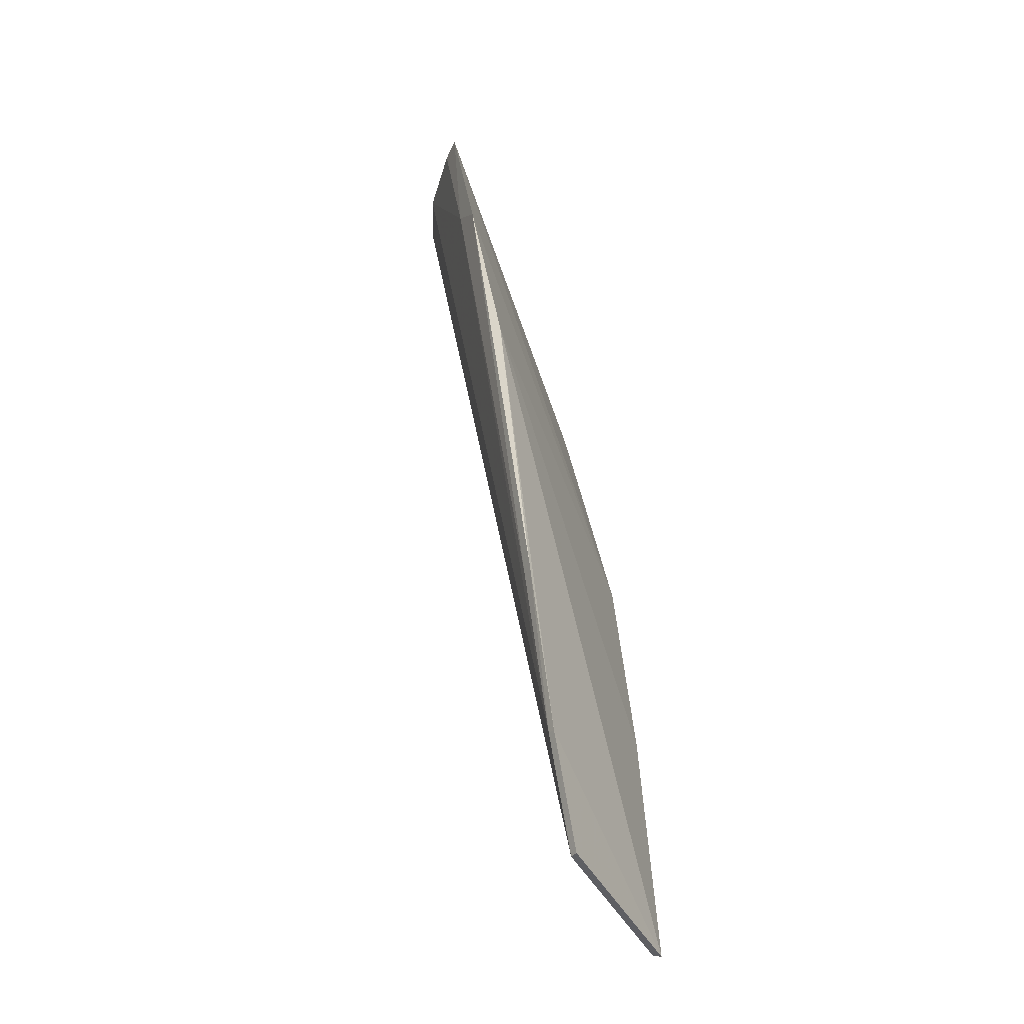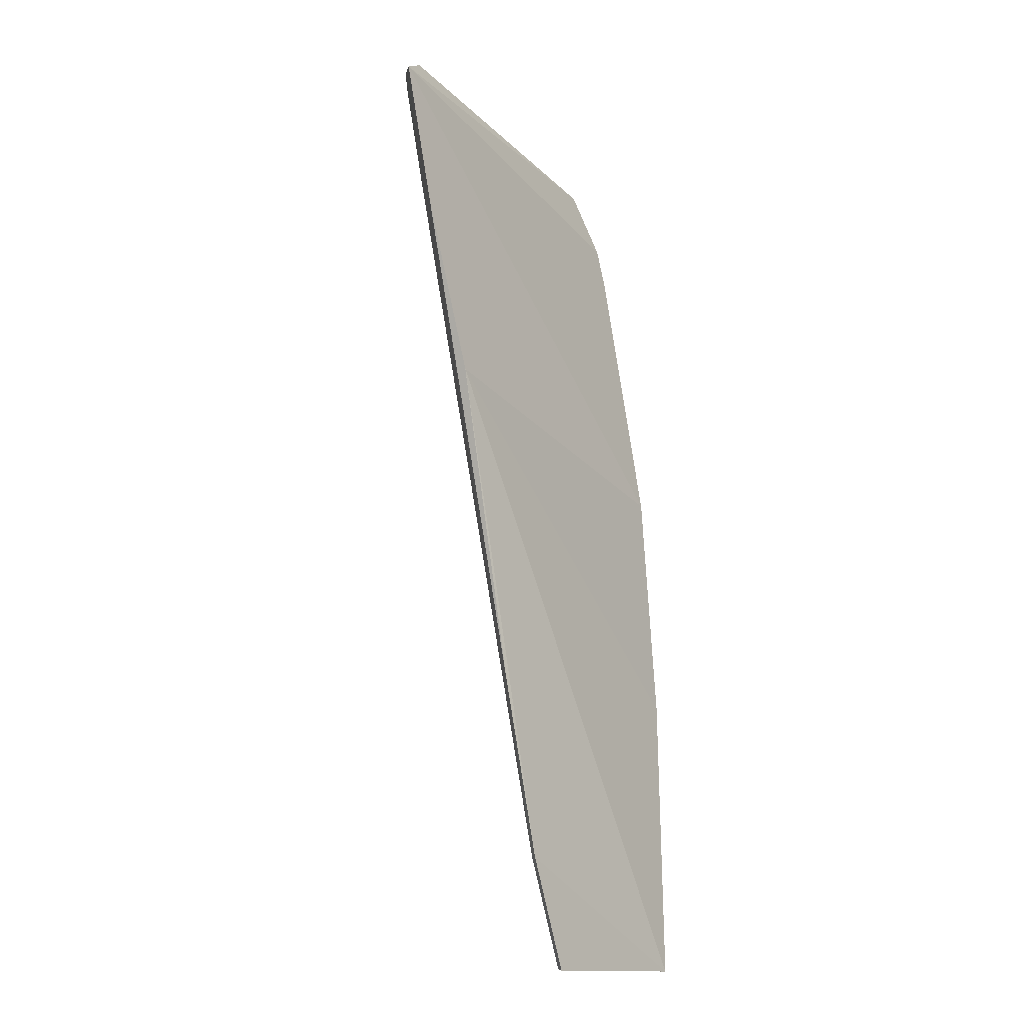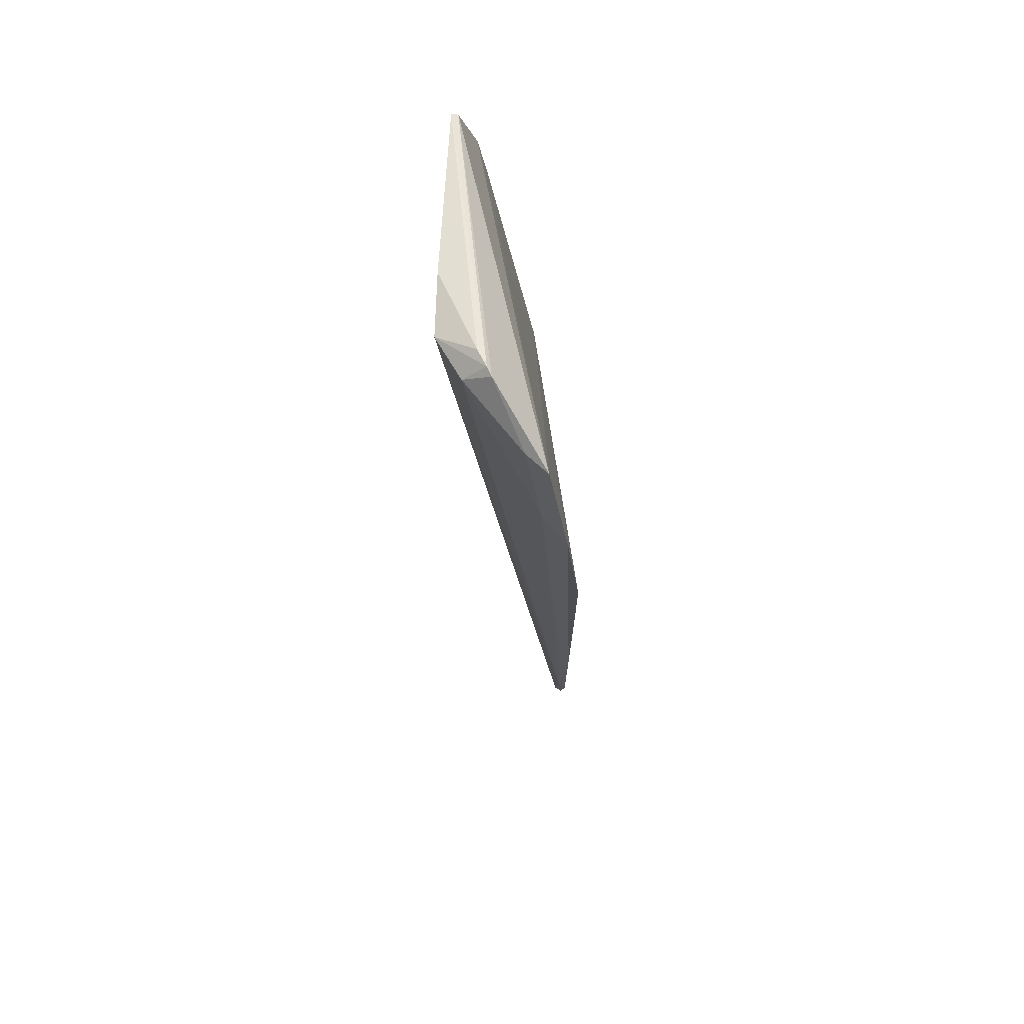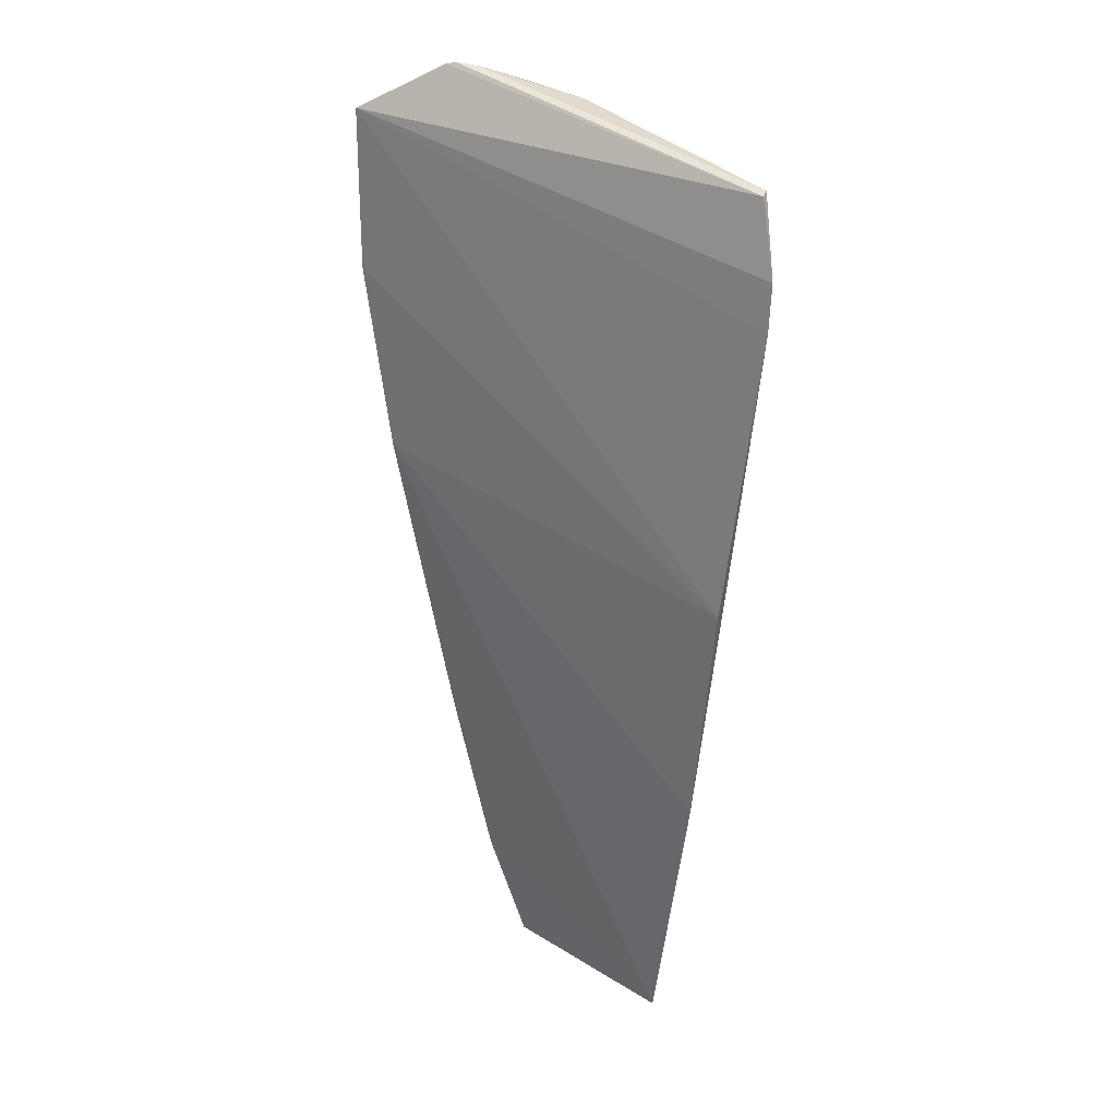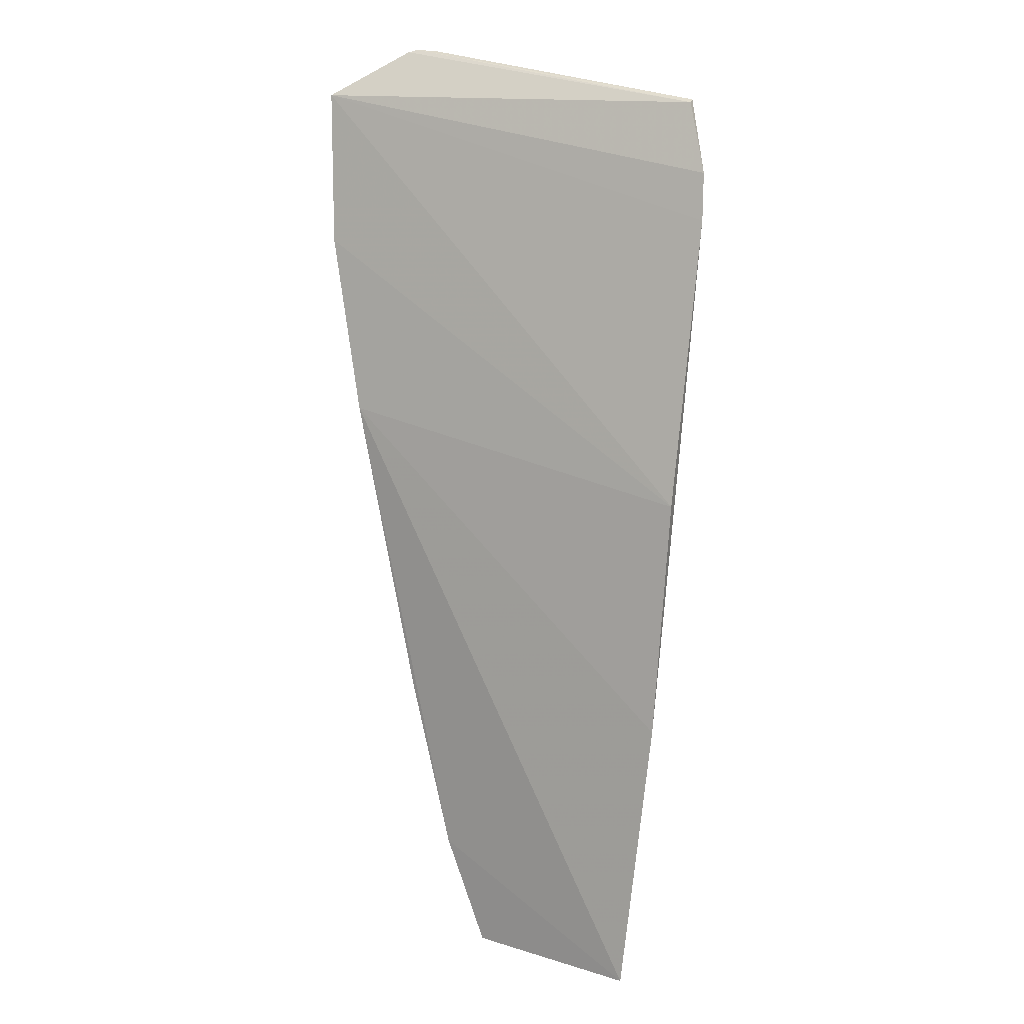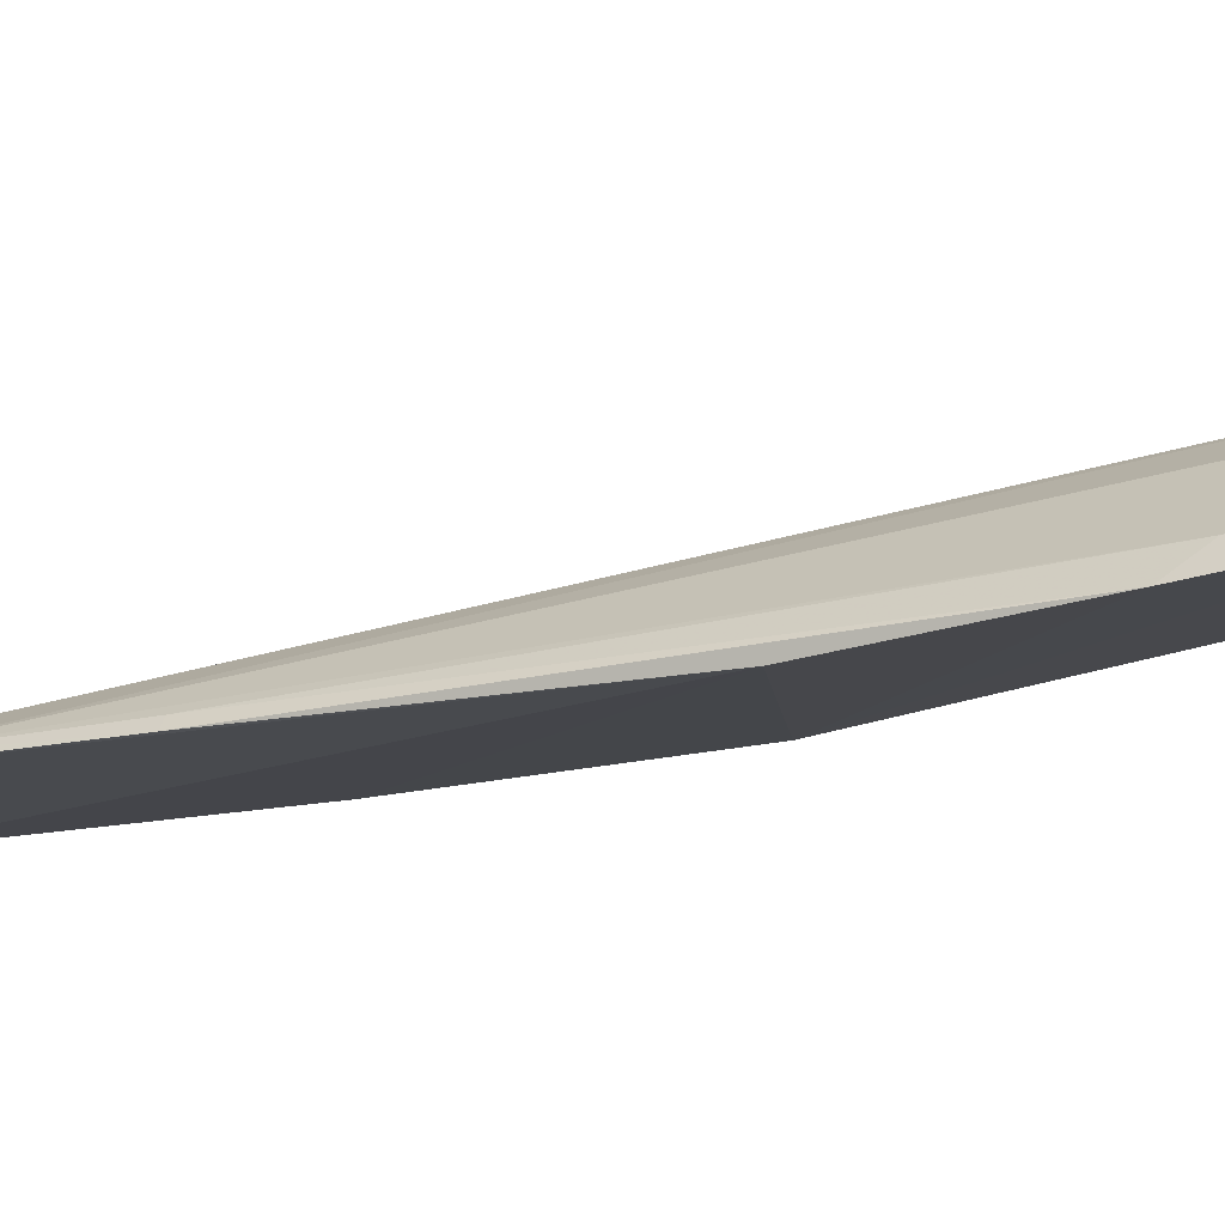
<metadata>
{"format":"obj","ext":"obj","renderer":"f3d","projection":"perspective","resolution":1024,"background":"white","views":[{"elev":-48.1,"azim":-62.4,"up":"+Z"},{"elev":-14.1,"azim":-50.2,"up":"+Z"},{"elev":61.0,"azim":-90.0,"up":"+Z"},{"elev":38.1,"azim":37.5,"up":"+Z"},{"elev":16.0,"azim":31.8,"up":"+Z"},{"elev":-13.3,"azim":-74.8,"up":"+Y"}]}
</metadata>
<code>
v 0.08019 0.3555 0.4001
v 0.06302 0.2874 -0.1895
v 0.06213 0.3714 0.4478
v -0.1195 0.378 0.4627
v -0.1927 0.2978 0.3413
v 0.01567 0.2992 -0.1728
v 0.0603 0.2924 -0.1886
v 0.08167 0.3156 0.1729
v -0.2021 0.3112 0.4451
v -0.05657 0.2934 -0.1887
v 0.0738 0.362 0.4038
v -0.1653 0.2872 0.2196
v 0.07513 0.3064 0.008467
v 0.06307 0.3669 0.4462
v -0.1495 0.3617 0.4631
v 0.08275 0.35 0.3684
v -0.0117 0.2996 -0.1728
v 0.07788 0.3015 0.007533
v -0.0893 0.2873 -0.1138
v -0.183 0.3142 0.3606
v -0.08657 0.2923 -0.1128
v -0.1497 0.3469 0.4772
v -0.05929 0.2884 -0.1896
v -0.12 0.2876 0.007408
v -0.1905 0.3249 0.4481
v -0.1159 0.2939 0.008265
v -0.1554 0.344 0.4756
v -0.07379 0.3769 0.4637
v -0.1372 0.3527 0.4765
f 7 6 3
f 9 5 8
f 10 7 2
f 11 7 3
f 11 3 1
f 12 8 5
f 14 9 1
f 14 1 3
f 16 9 8
f 16 1 9
f 16 11 1
f 16 13 7
f 16 7 11
f 17 10 4
f 17 4 6
f 17 6 7
f 17 7 10
f 18 12 2
f 18 8 12
f 18 2 7
f 18 7 13
f 18 16 8
f 18 13 16
f 19 2 12
f 20 5 9
f 21 15 4
f 21 4 10
f 21 10 19
f 21 20 15
f 22 14 3
f 22 4 15
f 23 19 10
f 23 10 2
f 23 2 19
f 24 19 12
f 24 12 5
f 24 21 19
f 25 20 9
f 25 15 20
f 26 5 20
f 26 20 21
f 26 24 5
f 26 21 24
f 27 9 14
f 27 14 22
f 27 25 9
f 27 22 15
f 27 15 25
f 28 6 4
f 28 3 6
f 29 22 3
f 29 3 28
f 29 28 4
f 29 4 22

</code>
